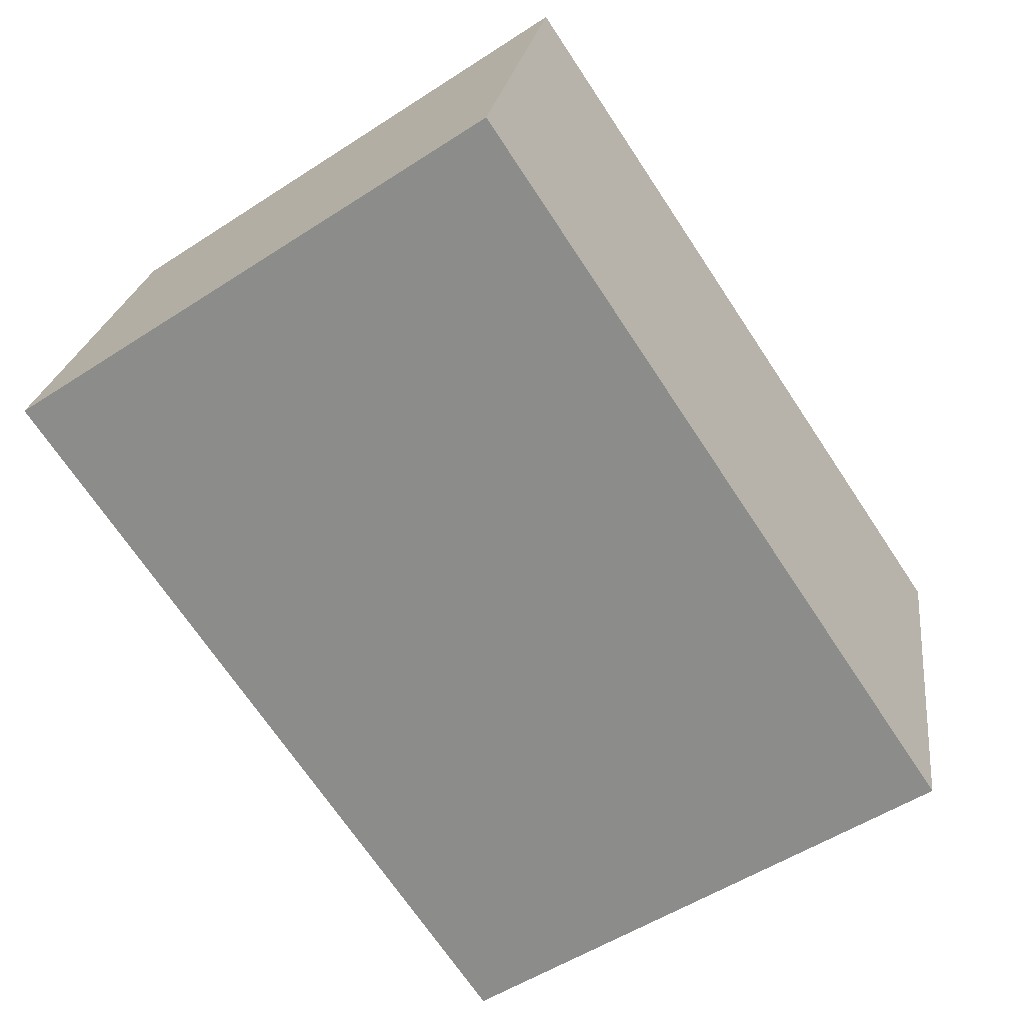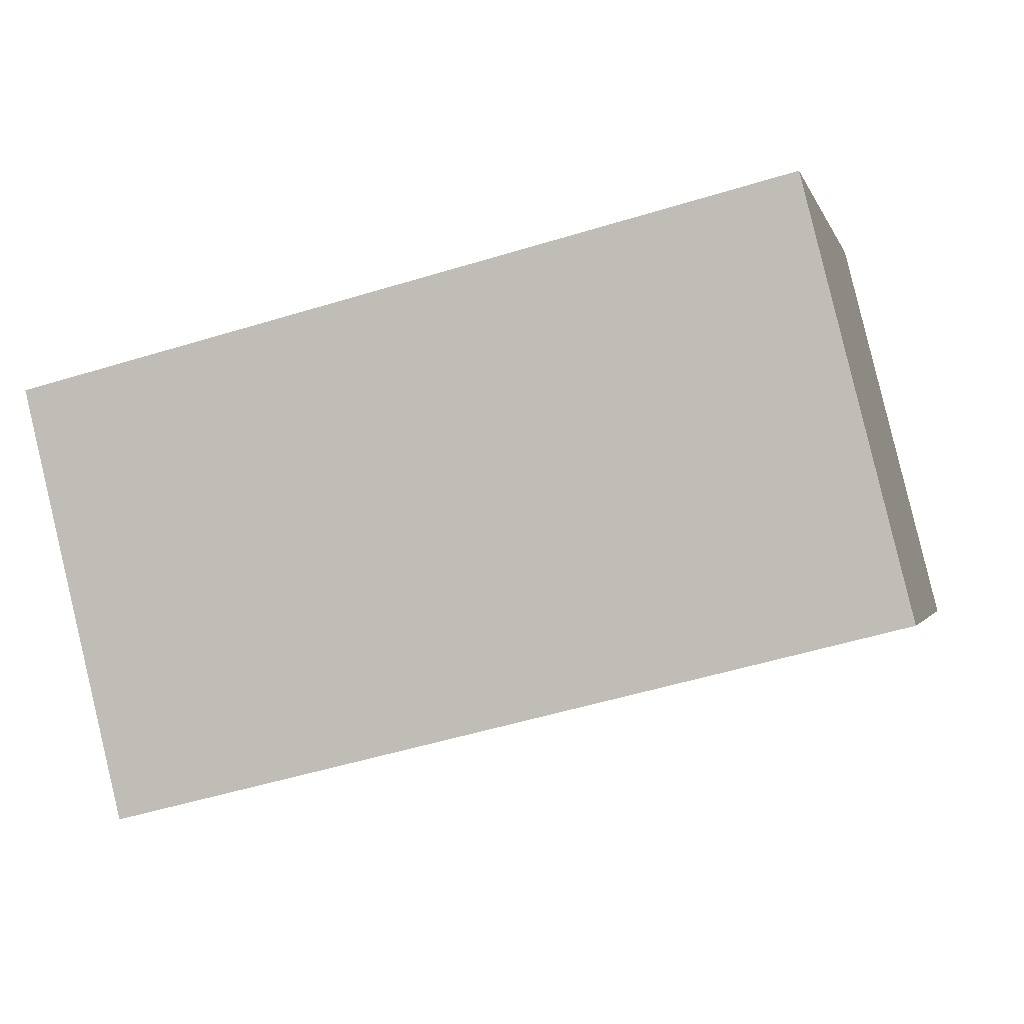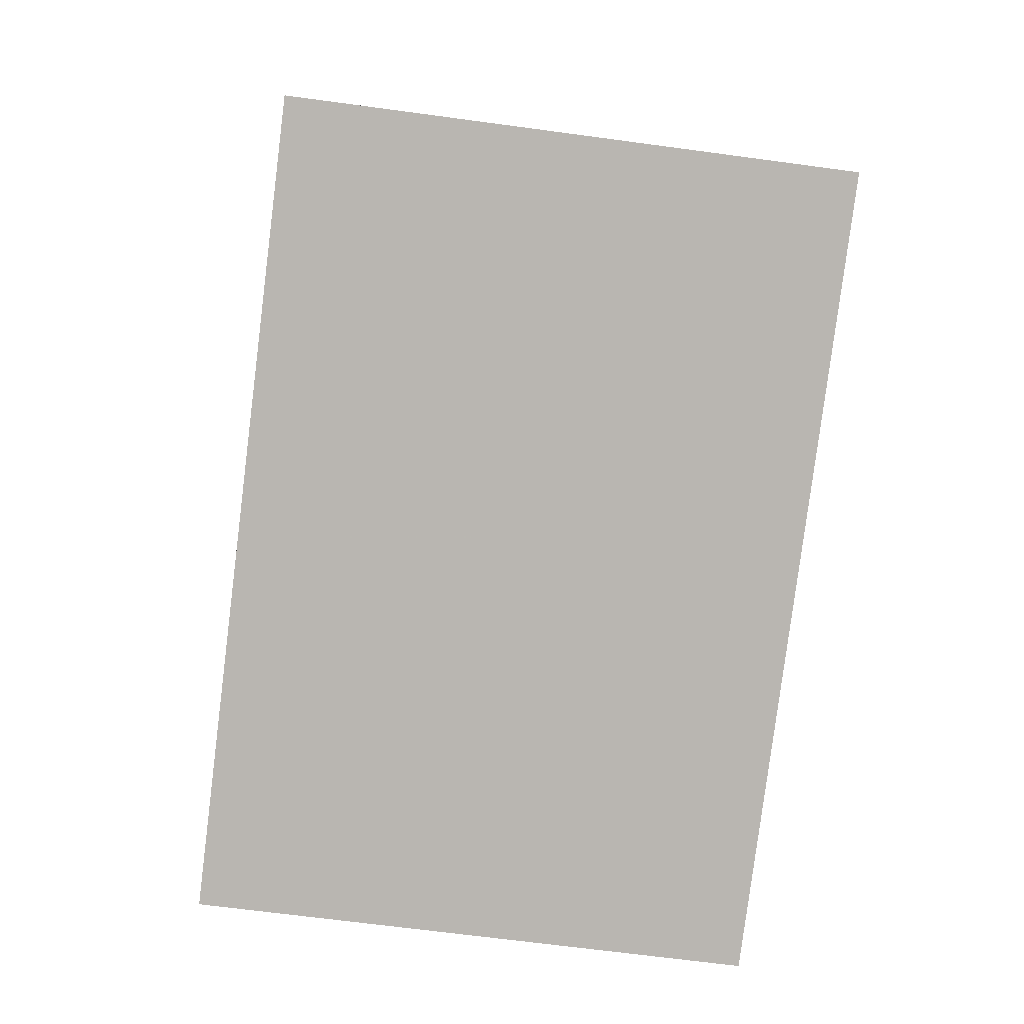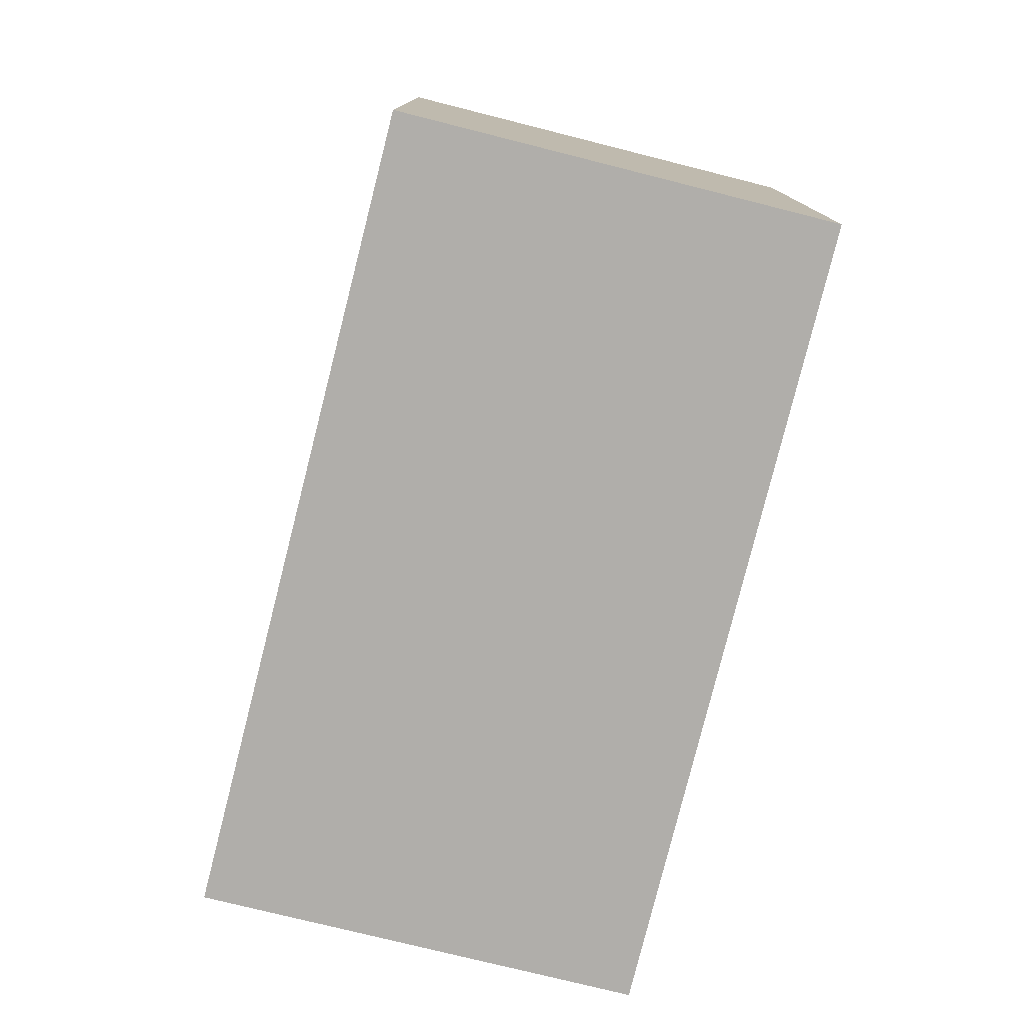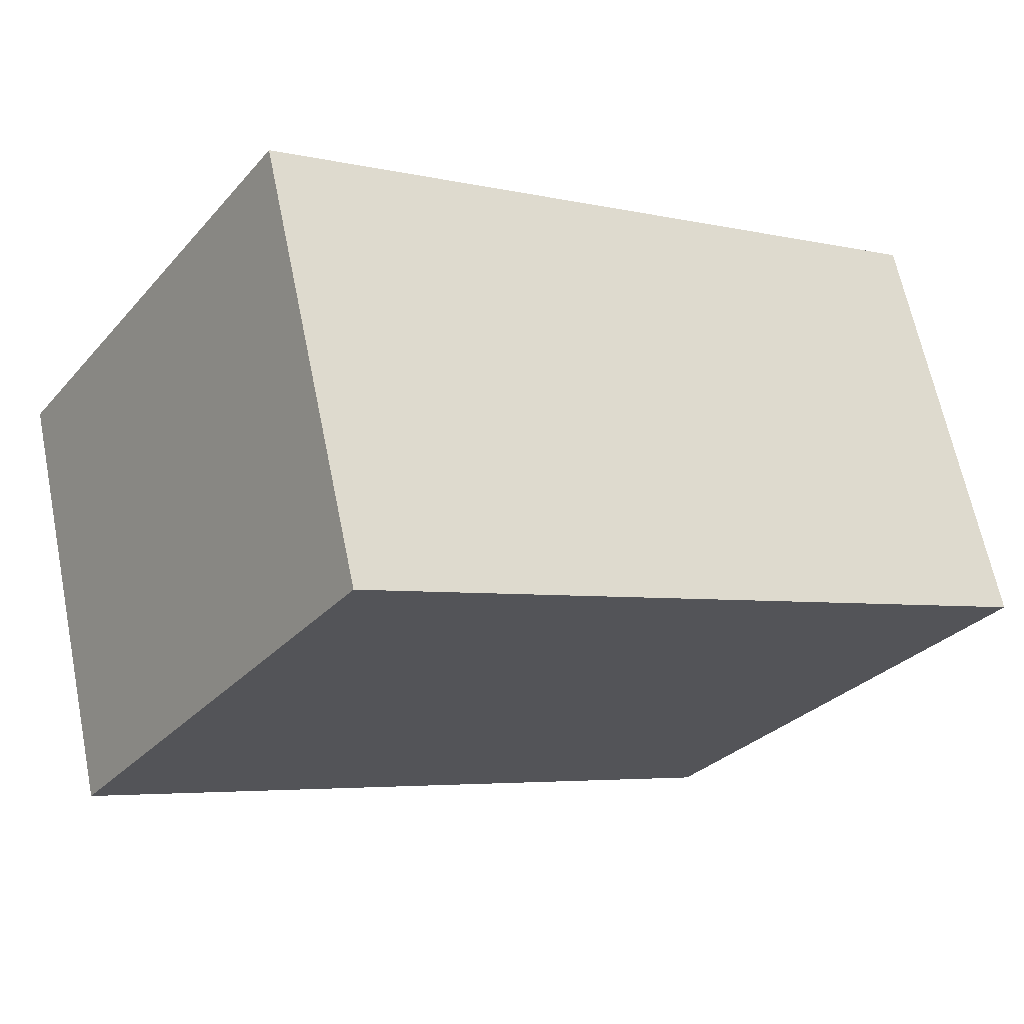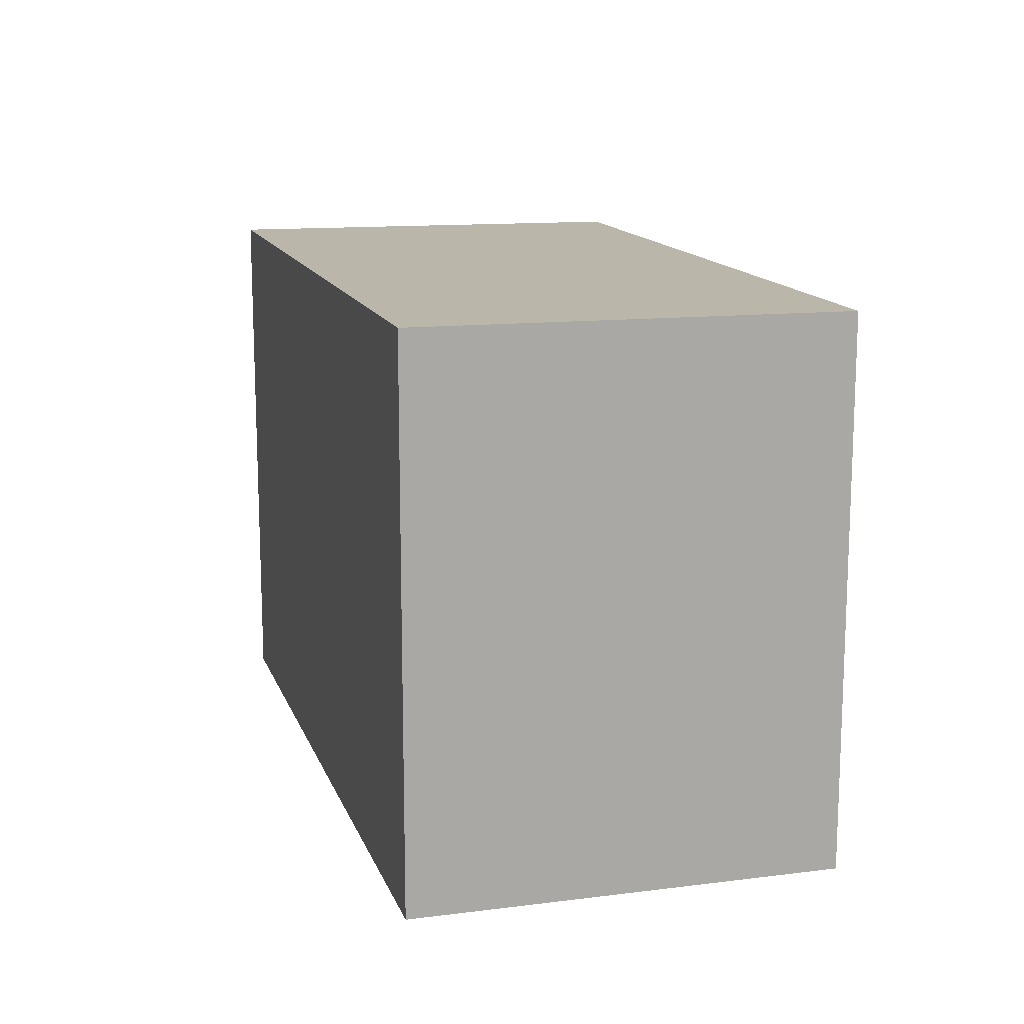
<metadata>
{"format":"obj","ext":"obj","renderer":"f3d","projection":"perspective","resolution":1024,"background":"white","views":[{"elev":-53.7,"azim":124.7,"up":"+Y"},{"elev":-1.2,"azim":13.1,"up":"+Y"},{"elev":-67.4,"azim":82.3,"up":"+Y"},{"elev":-77.8,"azim":89.9,"up":"+Z"},{"elev":-29.6,"azim":-33.1,"up":"+Y"},{"elev":14.3,"azim":88.4,"up":"+Z"}]}
</metadata>
<code>
v -1585 -2546 2.081
v -1585 -2544 2.068
v -1582 -2543 2.093
v -1582 -2545 2.107
v -1585 -2544 2.068
v -1585 -2546 2.081
v -1585 -2546 0
v -1585 -2544 0
v -1582 -2543 2.093
v -1585 -2544 2.068
v -1585 -2544 0
v -1582 -2543 0
v -1582 -2545 2.107
v -1582 -2543 2.093
v -1582 -2543 0
v -1582 -2545 0
v -1585 -2546 2.081
v -1582 -2545 2.107
v -1582 -2545 0
v -1585 -2546 0
v -1585 -2546 0
v -1585 -2544 0
v -1582 -2543 0
v -1582 -2545 0
f 2 3 4 1
f 6 7 8 5
f 10 11 12 9
f 14 15 16 13
f 18 19 20 17
f 22 23 24 21

</code>
